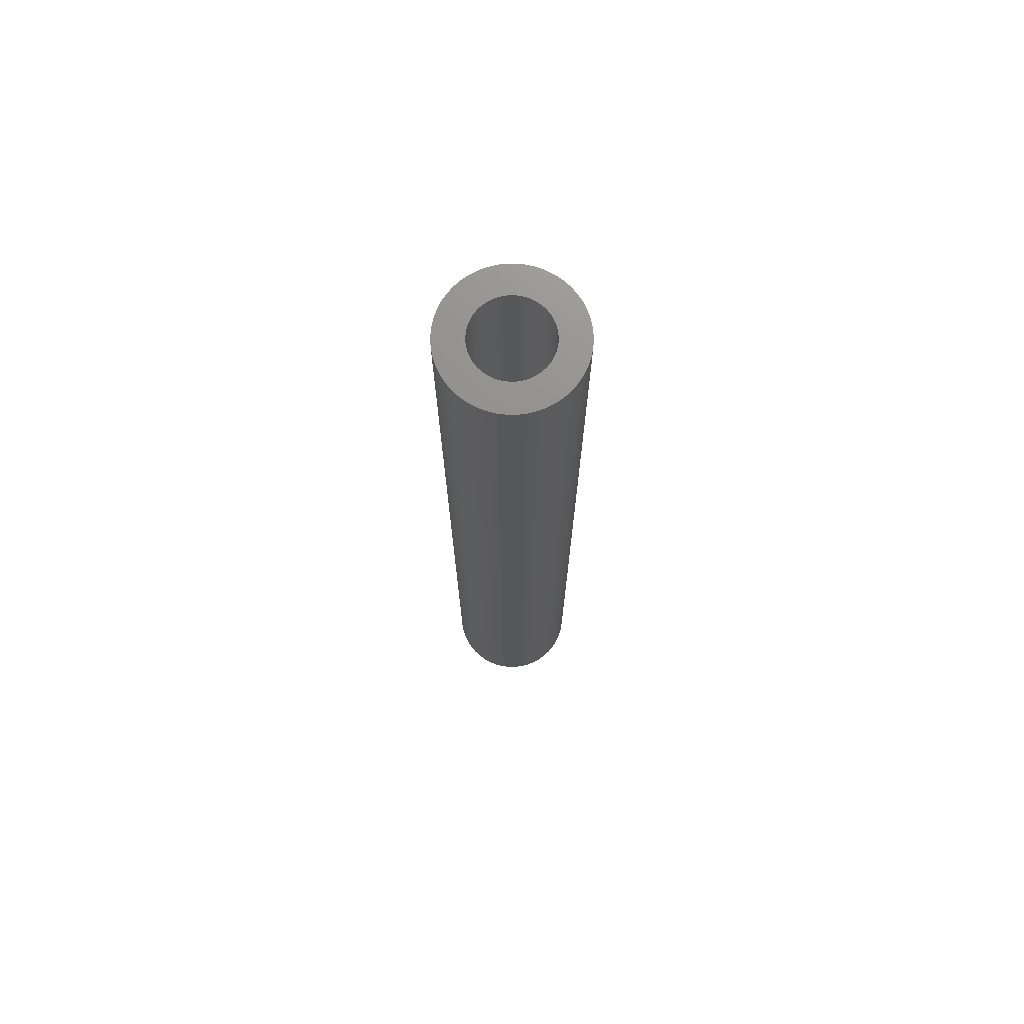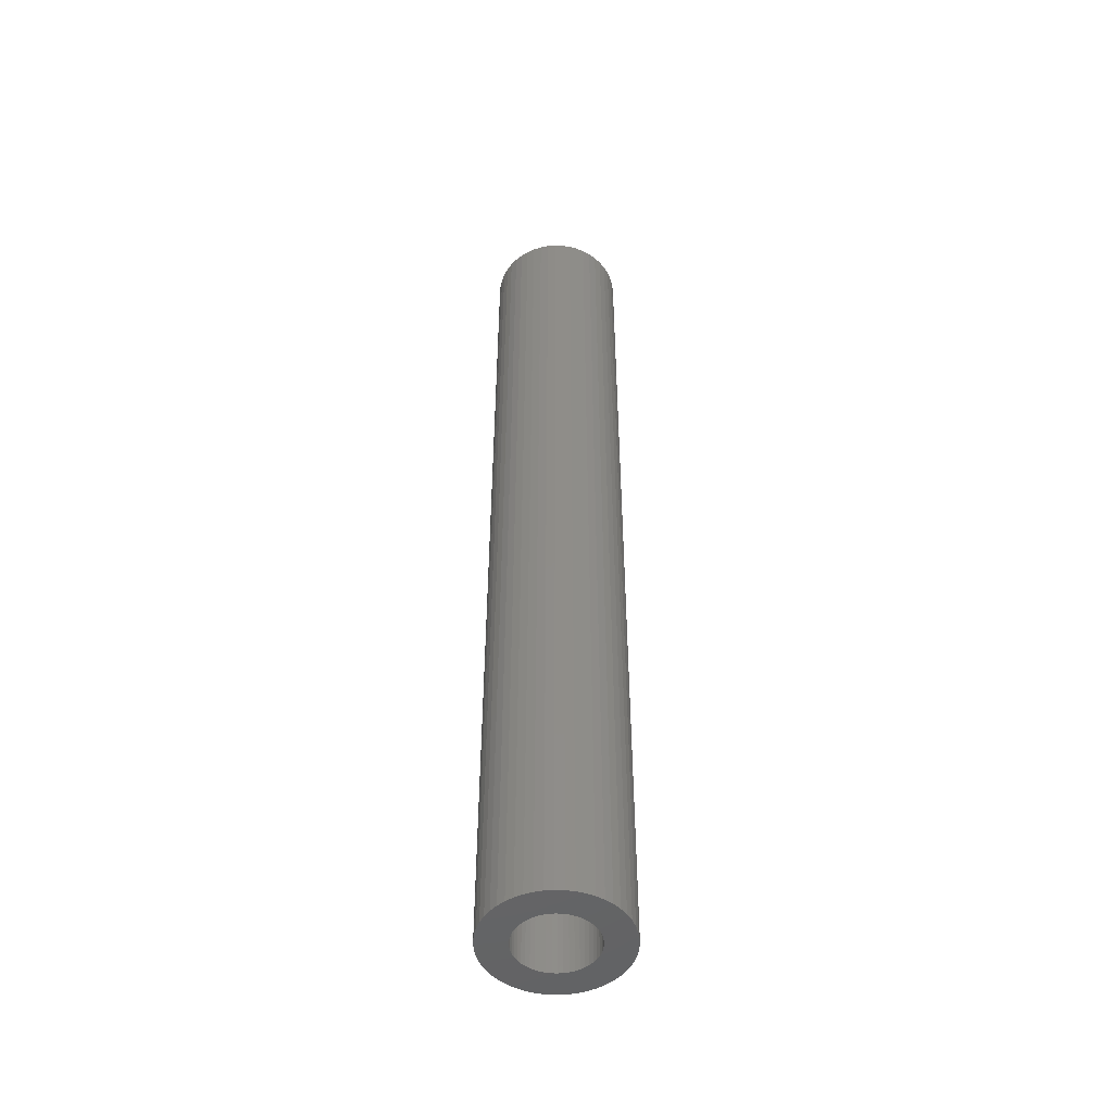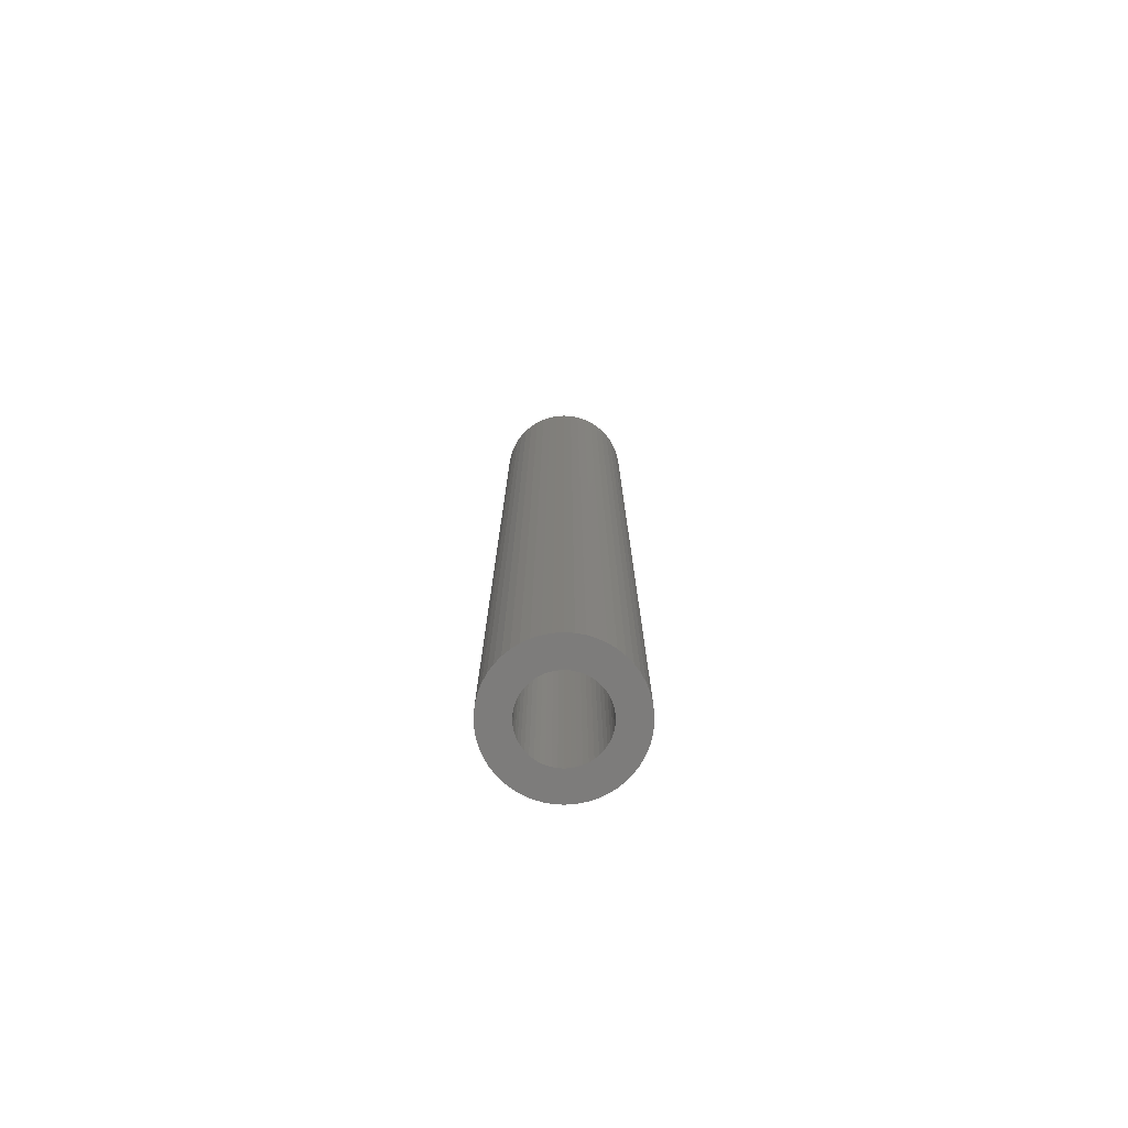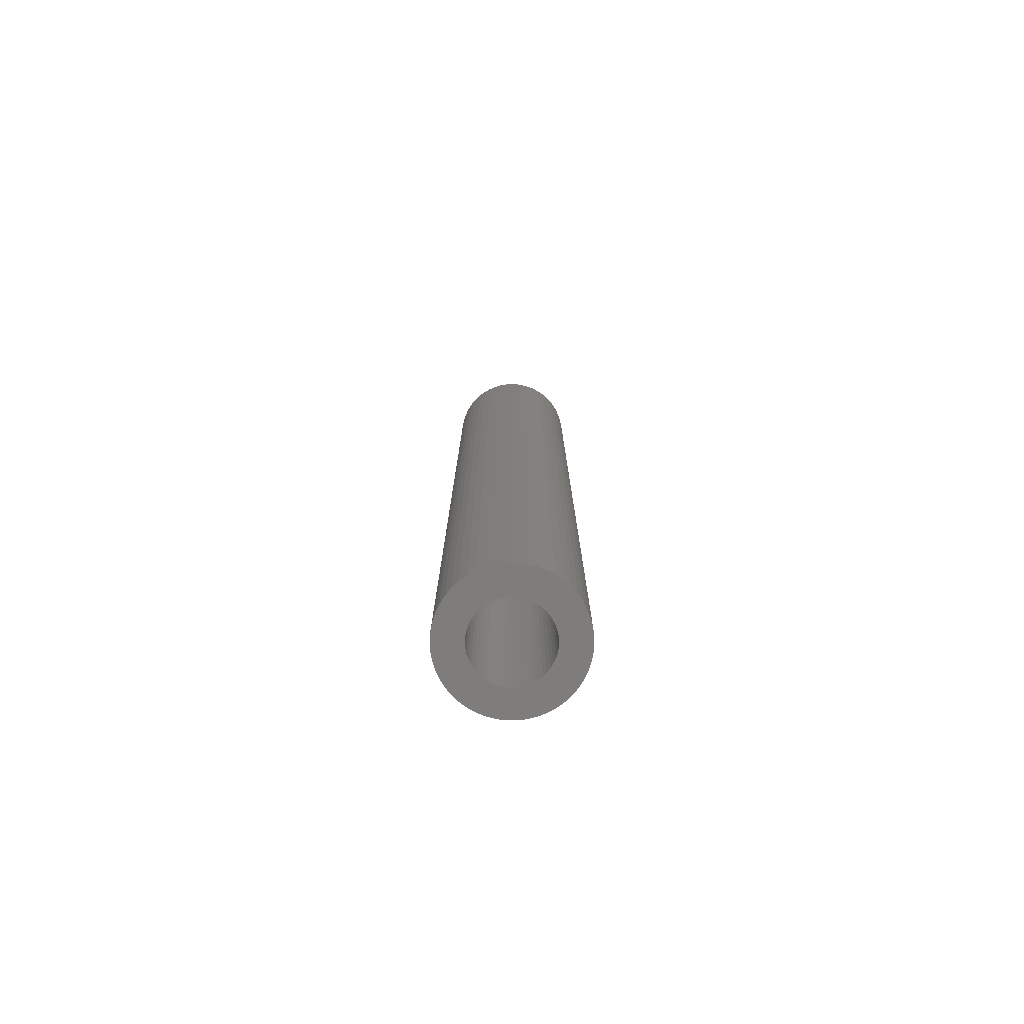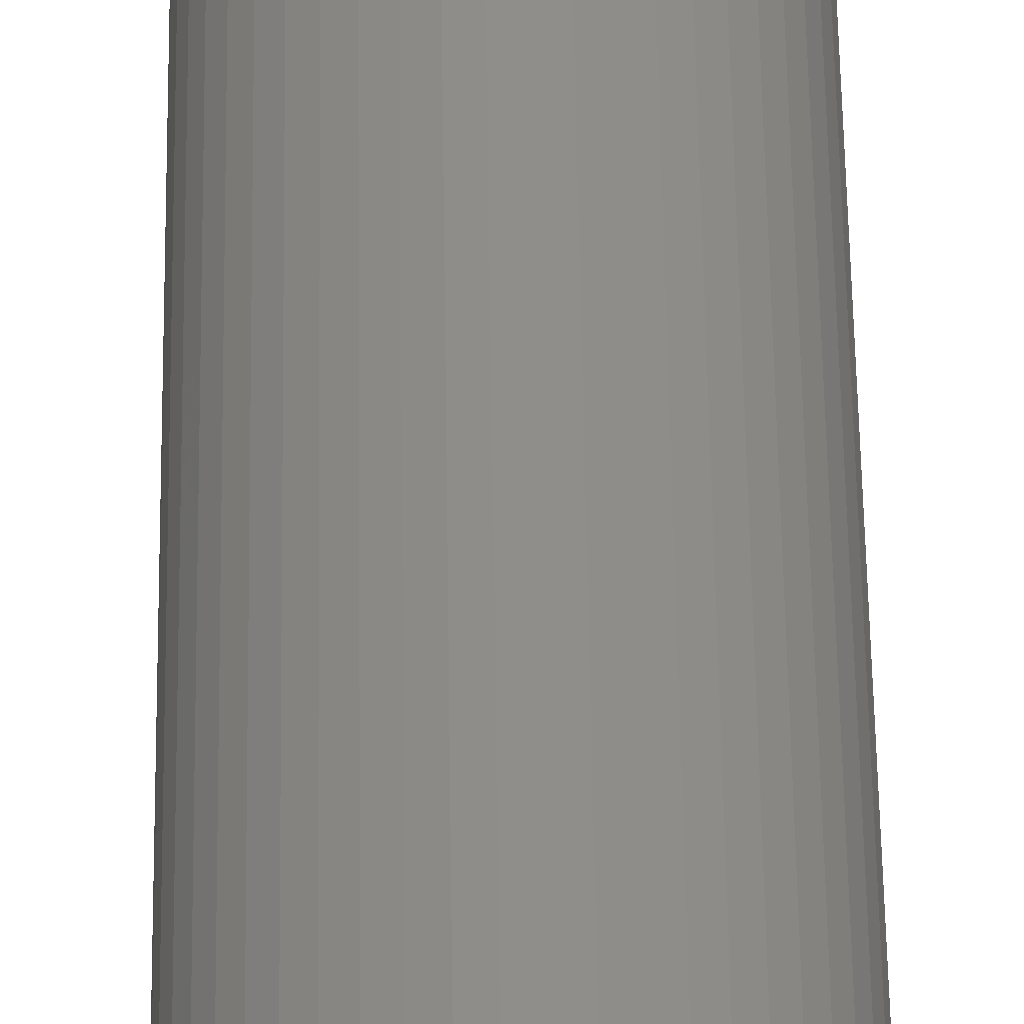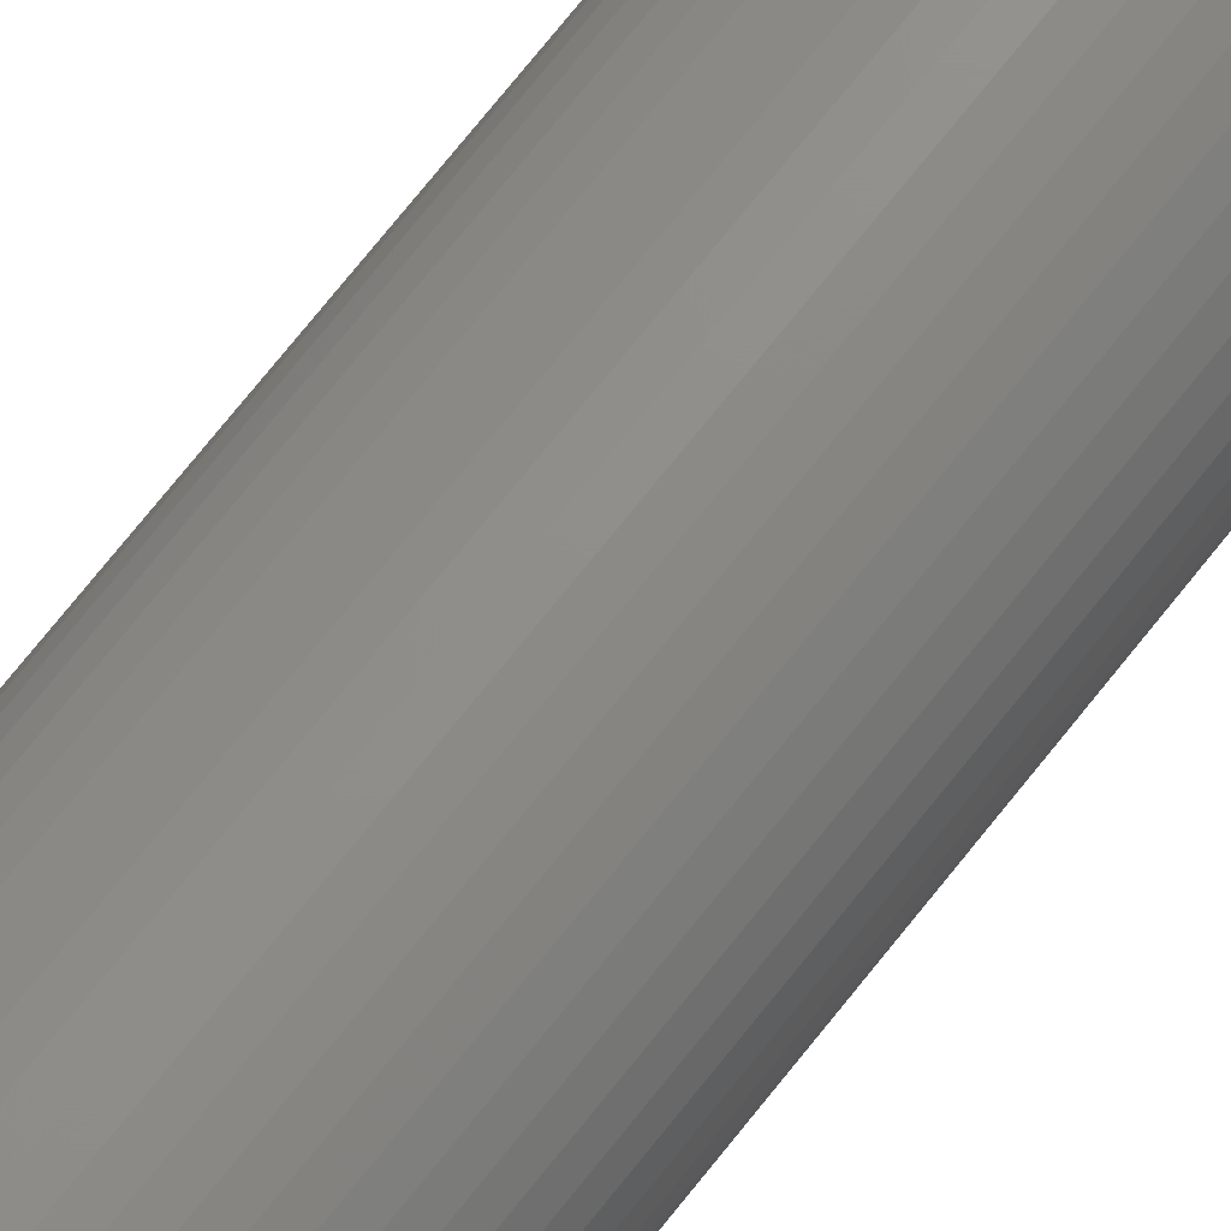
<metadata>
{"format":"stl","ext":"stl","renderer":"f3d","projection":"perspective","resolution":1024,"background":"white","views":[{"elev":72.7,"azim":122.1,"up":"+Z"},{"elev":-49.5,"azim":4.9,"up":"+Z"},{"elev":-76.1,"azim":-17.8,"up":"+Z"},{"elev":-77.2,"azim":-165.1,"up":"+Z"},{"elev":44.9,"azim":179.3,"up":"+Y"},{"elev":73.1,"azim":-141.5,"up":"+Y"}]}
</metadata>
<code>
# stl→obj: 200 verts, 400 faces
v 6.134 3.372 50
v 5.663 4.114 -50
v 5.663 4.114 50
v 6.134 3.372 -50
v 2.98 6.334 -50
v 2.163 6.657 50
v 2.98 6.334 50
v 2.163 6.657 -50
v -2.163 6.657 -50
v -2.98 6.334 50
v -2.163 6.657 50
v -2.98 6.334 -50
v -6.508 2.577 -50
v -6.134 3.372 50
v -6.134 3.372 -50
v -6.508 2.577 50
v 6.945 -0.8773 50
v 7 0 -50
v 7 0 50
v 6.945 -0.8773 -50
v 6.945 0.8773 50
v 6.78 1.741 -50
v 6.78 1.741 50
v 6.945 0.8773 -50
v 5.103 4.792 -50
v 4.462 5.394 50
v 5.103 4.792 50
v 4.462 5.394 -50
v 0.4395 6.986 -50
v -0.4395 6.986 50
v 0.4395 6.986 50
v -0.4395 6.986 -50
v 3.751 5.91 -50
v 3.751 5.91 50
v -6.945 0.8773 -50
v -6.78 1.741 50
v -6.78 1.741 -50
v -6.945 0.8773 50
v -5.663 4.114 -50
v -5.103 4.792 50
v -5.103 4.792 -50
v -5.663 4.114 50
v -1.312 6.876 -50
v -1.312 6.876 50
v -4.462 5.394 -50
v -4.462 5.394 50
v 6.134 -3.372 50
v 6.508 -2.577 -50
v 6.508 -2.577 50
v 6.134 -3.372 -50
v -5.103 -4.792 -50
v -4.462 -5.394 50
v -5.103 -4.792 50
v -4.462 -5.394 -50
v -6.134 -3.372 -50
v -6.508 -2.577 50
v -6.508 -2.577 -50
v -6.134 -3.372 50
v 2.98 -6.334 -50
v 3.751 -5.91 50
v 2.98 -6.334 50
v 3.751 -5.91 -50
v 1.312 6.876 50
v 1.312 6.876 -50
v -7 0 -50
v -7 0 50
v 4 0 50
v 3.968 0.5013 50
v 3.874 0.9948 50
v 6.508 2.577 50
v 3.968 -0.5013 50
v 3.719 1.472 50
v 6.78 -1.741 50
v 3.505 1.927 50
v 3.874 -0.9948 50
v 3.236 2.351 50
v 2.916 2.738 50
v 3.719 -1.472 50
v 2.55 3.082 50
v 2.143 3.377 50
v 1.703 3.619 50
v 1.236 3.804 50
v 0.7495 3.929 50
v 0.2512 3.992 50
v -0.2512 3.992 50
v -0.7495 3.929 50
v -1.236 3.804 50
v -1.703 3.619 50
v -2.143 3.377 50
v -3.751 5.91 50
v -2.55 3.082 50
v -2.916 2.738 50
v -3.236 2.351 50
v -3.505 1.927 50
v -3.719 1.472 50
v 3.505 -1.927 50
v 5.663 -4.114 50
v 3.236 -2.351 50
v 5.103 -4.792 50
v 2.916 -2.738 50
v 4.462 -5.394 50
v 2.55 -3.082 50
v 2.143 -3.377 50
v 1.703 -3.619 50
v 2.163 -6.657 50
v 1.236 -3.804 50
v 1.312 -6.876 50
v 0.7495 -3.929 50
v 0.4395 -6.986 50
v 0.2512 -3.992 50
v -0.2512 -3.992 50
v -0.4395 -6.986 50
v -0.7495 -3.929 50
v -1.312 -6.876 50
v -1.236 -3.804 50
v -2.163 -6.657 50
v -1.703 -3.619 50
v -2.98 -6.334 50
v -2.143 -3.377 50
v -3.751 -5.91 50
v -2.55 -3.082 50
v -2.916 -2.738 50
v -3.236 -2.351 50
v -5.663 -4.114 50
v -3.505 -1.927 50
v -3.719 -1.472 50
v -3.874 -0.9948 50
v -6.78 -1.741 50
v -3.968 -0.5013 50
v -6.945 -0.8773 50
v -4 0 50
v -3.874 0.9948 50
v -3.968 0.5013 50
v -3.751 5.91 -50
v 5.663 -4.114 -50
v 5.103 -4.792 -50
v -0.4395 -6.986 -50
v 0.4395 -6.986 -50
v -6.78 -1.741 -50
v -5.663 -4.114 -50
v 1.312 -6.876 -50
v 6.508 2.577 -50
v 6.78 -1.741 -50
v -2.163 -6.657 -50
v -1.312 -6.876 -50
v 4 0 -50
v 3.968 -0.5013 -50
v 3.874 -0.9948 -50
v 3.968 0.5013 -50
v 3.719 -1.472 -50
v 3.505 -1.927 -50
v 3.874 0.9948 -50
v 3.236 -2.351 -50
v 2.916 -2.738 -50
v 4.462 -5.394 -50
v 3.719 1.472 -50
v 2.55 -3.082 -50
v 2.143 -3.377 -50
v 1.703 -3.619 -50
v 2.163 -6.657 -50
v 1.236 -3.804 -50
v 0.7495 -3.929 -50
v 0.2512 -3.992 -50
v -0.2512 -3.992 -50
v -0.7495 -3.929 -50
v -1.236 -3.804 -50
v -1.703 -3.619 -50
v -2.98 -6.334 -50
v -2.143 -3.377 -50
v -3.751 -5.91 -50
v -2.55 -3.082 -50
v -2.916 -2.738 -50
v -3.236 -2.351 -50
v -3.505 -1.927 -50
v -3.719 -1.472 -50
v 3.505 1.927 -50
v 3.236 2.351 -50
v 2.916 2.738 -50
v 2.55 3.082 -50
v 2.143 3.377 -50
v 1.703 3.619 -50
v 1.236 3.804 -50
v 0.7495 3.929 -50
v 0.2512 3.992 -50
v -0.2512 3.992 -50
v -0.7495 3.929 -50
v -1.236 3.804 -50
v -1.703 3.619 -50
v -2.143 3.377 -50
v -2.55 3.082 -50
v -2.916 2.738 -50
v -3.236 2.351 -50
v -3.505 1.927 -50
v -3.719 1.472 -50
v -3.874 0.9948 -50
v -3.968 0.5013 -50
v -4 0 -50
v -3.874 -0.9948 -50
v -3.968 -0.5013 -50
v -6.945 -0.8773 -50
f 1 2 3
f 2 1 4
f 5 6 7
f 6 5 8
f 9 10 11
f 10 9 12
f 13 14 15
f 14 13 16
f 17 18 19
f 18 17 20
f 21 22 23
f 22 21 24
f 25 26 27
f 26 25 28
f 29 30 31
f 30 29 32
f 33 7 34
f 7 33 5
f 35 36 37
f 36 35 38
f 39 40 41
f 40 39 42
f 43 11 44
f 11 43 9
f 45 40 46
f 40 45 41
f 47 48 49
f 48 47 50
f 51 52 53
f 52 51 54
f 55 56 57
f 56 55 58
f 59 60 61
f 60 59 62
f 3 25 27
f 25 3 2
f 8 63 6
f 63 8 64
f 64 31 63
f 31 64 29
f 28 34 26
f 34 28 33
f 65 38 35
f 38 65 66
f 67 19 21
f 68 21 23
f 19 67 17
f 69 23 70
f 71 17 67
f 72 70 1
f 17 71 73
f 74 1 3
f 75 73 71
f 76 3 27
f 73 75 49
f 77 27 26
f 78 49 75
f 49 78 47
f 21 68 67
f 23 69 68
f 79 26 34
f 70 72 69
f 1 74 72
f 3 76 74
f 80 34 7
f 27 77 76
f 26 79 77
f 81 7 6
f 34 80 79
f 7 81 80
f 82 6 63
f 6 82 81
f 63 83 82
f 31 83 63
f 31 84 83
f 31 85 84
f 30 85 31
f 30 86 85
f 44 86 30
f 86 44 87
f 11 87 44
f 87 11 88
f 10 88 11
f 88 10 89
f 90 89 10
f 89 90 91
f 46 91 90
f 91 46 92
f 40 92 46
f 92 40 93
f 42 93 40
f 93 42 94
f 14 94 42
f 94 14 95
f 96 47 78
f 47 96 97
f 98 97 96
f 97 98 99
f 100 99 98
f 99 100 101
f 102 101 100
f 101 102 60
f 103 60 102
f 60 103 61
f 104 61 103
f 61 104 105
f 106 105 104
f 105 106 107
f 108 107 106
f 108 109 107
f 110 109 108
f 111 109 110
f 111 112 109
f 113 112 111
f 114 113 115
f 113 114 112
f 116 115 117
f 118 117 119
f 115 116 114
f 120 119 121
f 52 121 122
f 117 118 116
f 53 122 123
f 124 123 125
f 58 125 126
f 119 120 118
f 56 126 127
f 128 127 129
f 130 129 131
f 16 95 14
f 121 52 120
f 95 16 132
f 122 53 52
f 36 132 16
f 123 124 53
f 132 36 133
f 125 58 124
f 38 133 36
f 126 56 58
f 133 38 131
f 127 128 56
f 66 131 38
f 129 130 128
f 131 66 130
f 37 16 13
f 16 37 36
f 15 42 39
f 42 15 14
f 32 44 30
f 44 32 43
f 134 46 90
f 46 134 45
f 12 90 10
f 90 12 134
f 19 24 21
f 24 19 18
f 99 135 97
f 135 99 136
f 137 109 112
f 109 137 138
f 57 128 139
f 128 57 56
f 140 58 55
f 58 140 124
f 138 107 109
f 107 138 141
f 70 4 1
f 4 70 142
f 23 142 70
f 142 23 22
f 73 20 17
f 20 73 143
f 144 114 116
f 114 144 145
f 146 18 20
f 147 20 143
f 18 146 24
f 148 143 48
f 149 24 146
f 150 48 50
f 24 149 22
f 151 50 135
f 152 22 149
f 153 135 136
f 22 152 142
f 154 136 155
f 156 142 152
f 142 156 4
f 20 147 146
f 143 148 147
f 157 155 62
f 48 150 148
f 50 151 150
f 135 153 151
f 158 62 59
f 136 154 153
f 155 157 154
f 159 59 160
f 62 158 157
f 59 159 158
f 161 160 141
f 160 161 159
f 141 162 161
f 138 162 141
f 138 163 162
f 138 164 163
f 137 164 138
f 137 165 164
f 145 165 137
f 165 145 166
f 144 166 145
f 166 144 167
f 168 167 144
f 167 168 169
f 170 169 168
f 169 170 171
f 54 171 170
f 171 54 172
f 51 172 54
f 172 51 173
f 140 173 51
f 173 140 174
f 55 174 140
f 174 55 175
f 176 4 156
f 4 176 2
f 177 2 176
f 2 177 25
f 178 25 177
f 25 178 28
f 179 28 178
f 28 179 33
f 180 33 179
f 33 180 5
f 181 5 180
f 5 181 8
f 182 8 181
f 8 182 64
f 183 64 182
f 183 29 64
f 184 29 183
f 185 29 184
f 185 32 29
f 186 32 185
f 43 186 187
f 186 43 32
f 9 187 188
f 12 188 189
f 187 9 43
f 134 189 190
f 45 190 191
f 188 12 9
f 41 191 192
f 39 192 193
f 15 193 194
f 189 134 12
f 13 194 195
f 37 195 196
f 35 196 197
f 57 175 55
f 190 45 134
f 175 57 198
f 191 41 45
f 139 198 57
f 192 39 41
f 198 139 199
f 193 15 39
f 200 199 139
f 194 13 15
f 199 200 197
f 195 37 13
f 65 197 200
f 196 35 37
f 197 65 35
f 51 124 140
f 124 51 53
f 160 61 105
f 61 160 59
f 141 105 107
f 105 141 160
f 155 99 101
f 99 155 136
f 49 143 73
f 143 49 48
f 97 50 47
f 50 97 135
f 145 112 114
f 112 145 137
f 170 118 120
f 118 170 168
f 139 130 200
f 130 139 128
f 200 66 65
f 66 200 130
f 62 101 60
f 101 62 155
f 54 120 52
f 120 54 170
f 168 116 118
f 116 168 144
f 156 74 176
f 74 156 72
f 132 194 95
f 194 132 195
f 176 76 177
f 76 176 74
f 183 82 83
f 82 183 182
f 182 81 82
f 81 182 181
f 188 87 88
f 87 188 187
f 95 193 94
f 193 95 194
f 147 67 146
f 67 147 71
f 159 106 104
f 106 159 161
f 184 83 84
f 83 184 183
f 180 79 80
f 79 180 179
f 93 191 92
f 191 93 192
f 189 88 89
f 88 189 188
f 190 89 91
f 89 190 189
f 146 68 149
f 68 146 67
f 150 75 148
f 75 150 78
f 164 113 111
f 113 164 165
f 161 108 106
f 108 161 162
f 149 69 152
f 69 149 68
f 152 72 156
f 72 152 69
f 179 77 79
f 77 179 178
f 177 77 178
f 77 177 76
f 185 84 85
f 84 185 184
f 181 80 81
f 80 181 180
f 131 196 133
f 196 131 197
f 133 195 132
f 195 133 196
f 94 192 93
f 192 94 193
f 186 85 86
f 85 186 185
f 187 86 87
f 86 187 186
f 191 91 92
f 91 191 190
f 148 71 147
f 71 148 75
f 165 115 113
f 115 165 166
f 162 110 108
f 110 162 163
f 158 104 103
f 104 158 159
f 154 98 153
f 98 154 100
f 153 96 151
f 96 153 98
f 129 197 131
f 197 129 199
f 126 198 127
f 198 126 175
f 122 173 123
f 173 122 172
f 125 175 126
f 175 125 174
f 154 102 100
f 102 154 157
f 157 103 102
f 103 157 158
f 151 78 150
f 78 151 96
f 171 122 121
f 122 171 172
f 163 111 110
f 111 163 164
f 169 121 119
f 121 169 171
f 167 119 117
f 119 167 169
f 127 199 129
f 199 127 198
f 123 174 125
f 174 123 173
f 166 117 115
f 117 166 167

</code>
